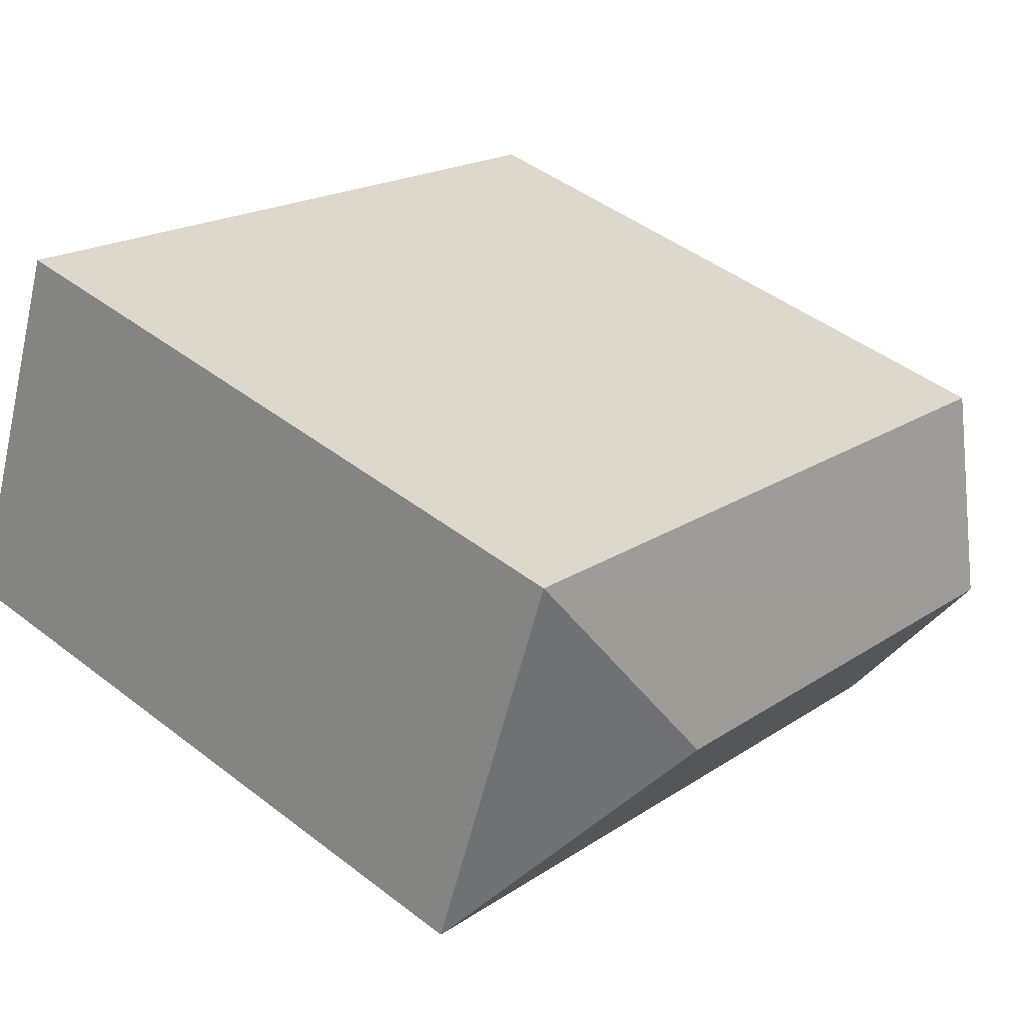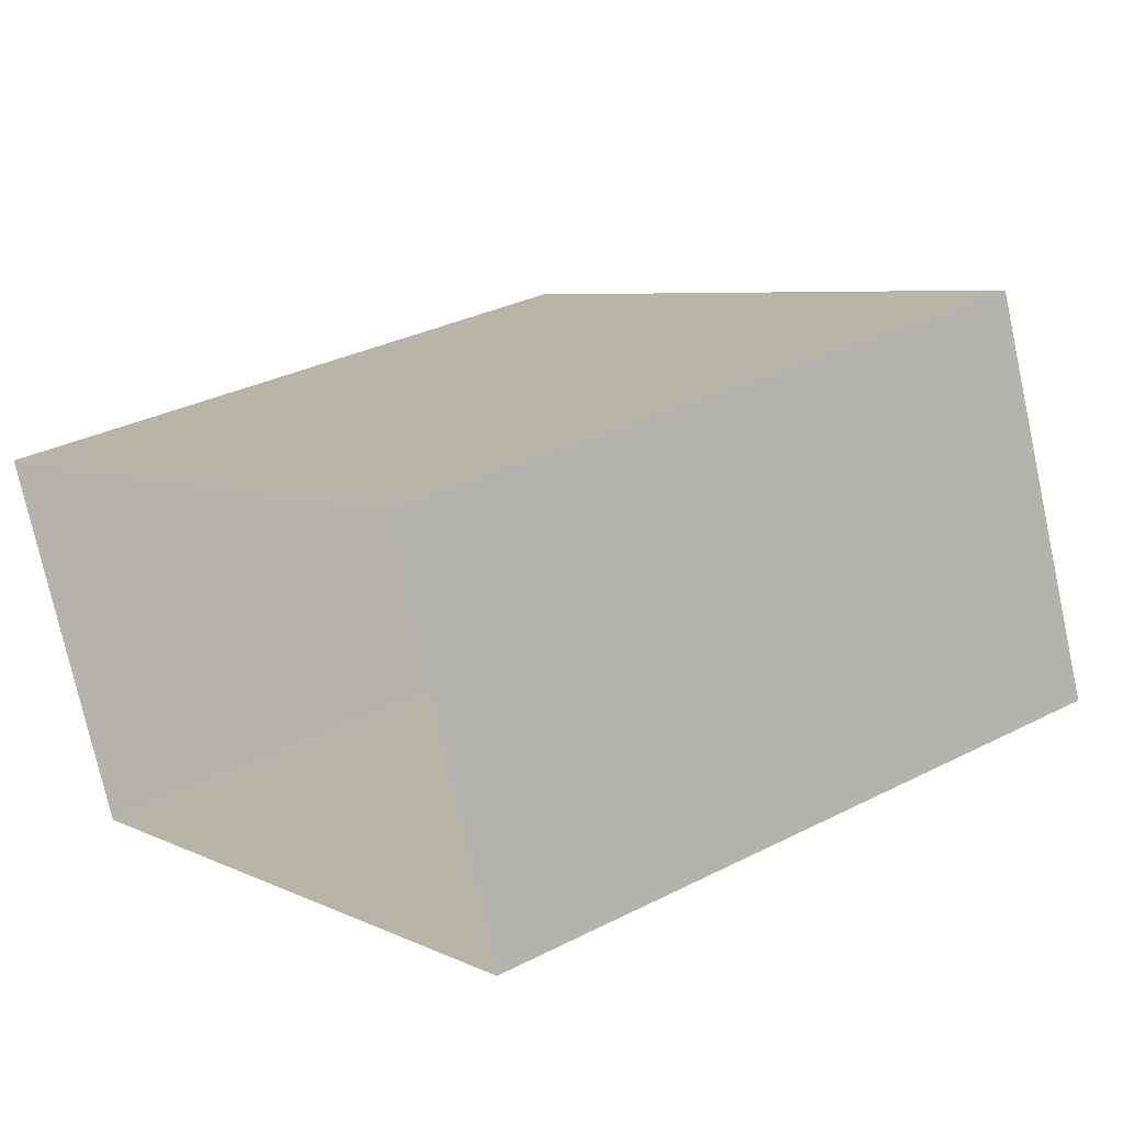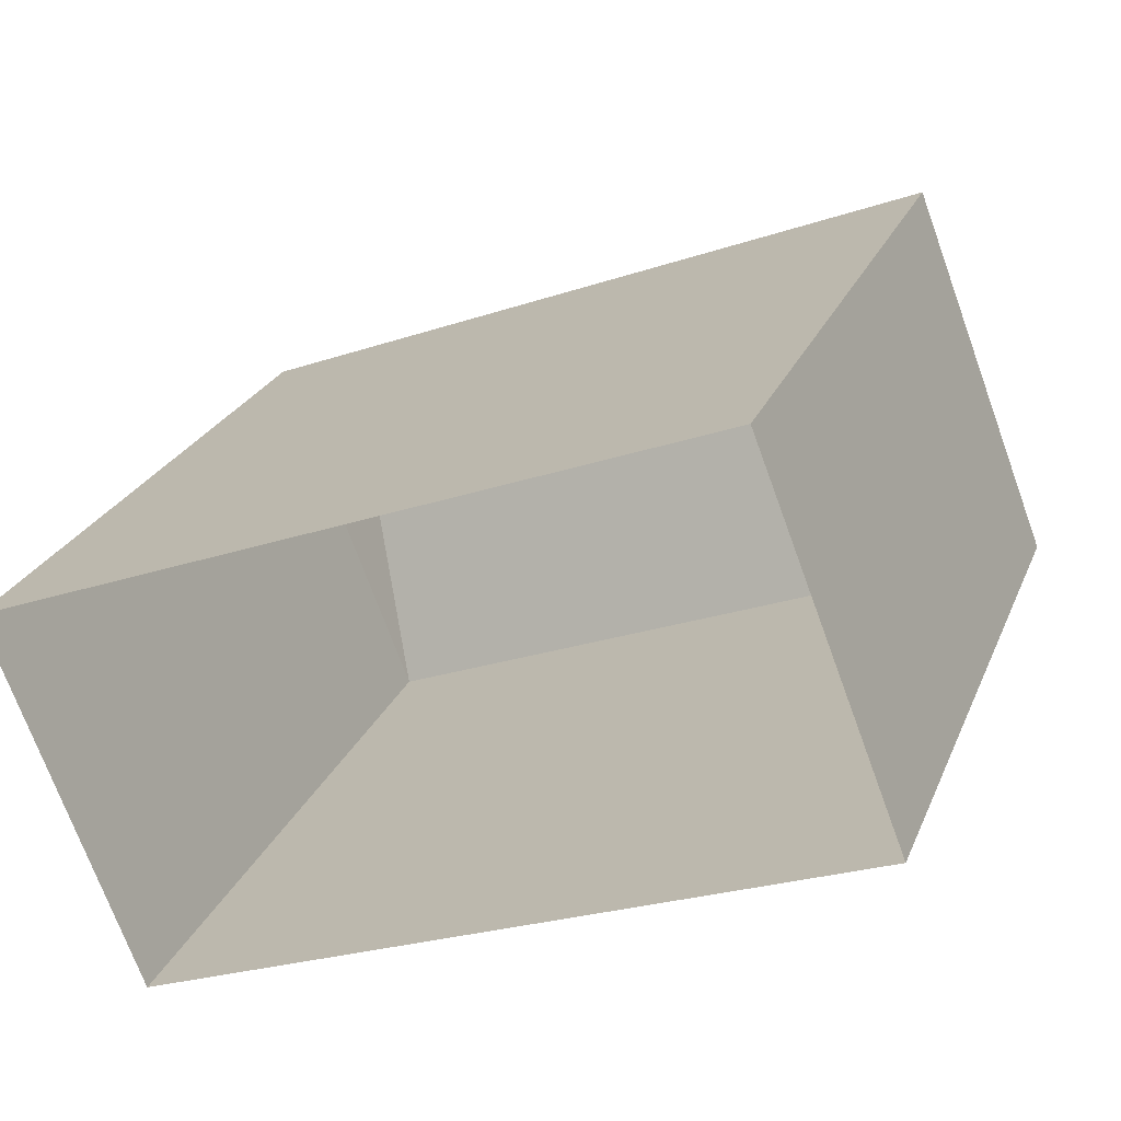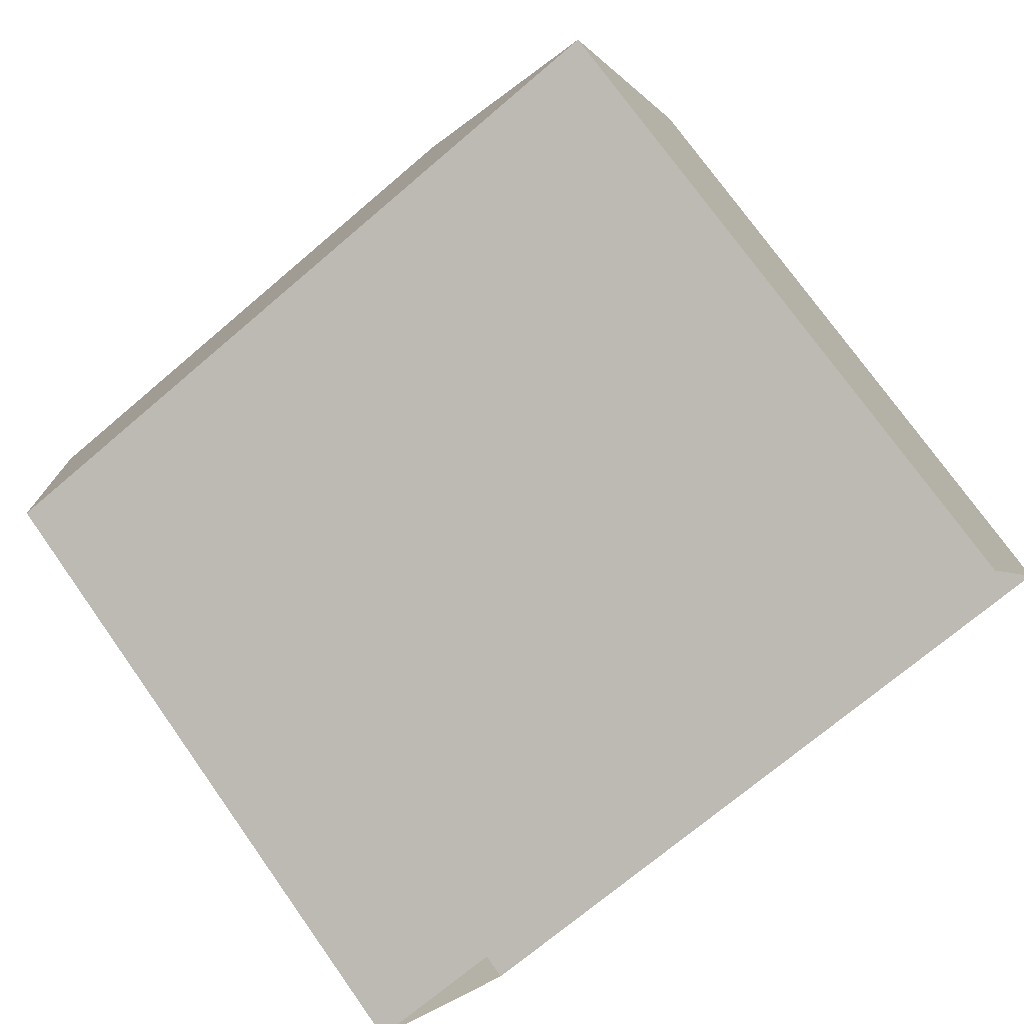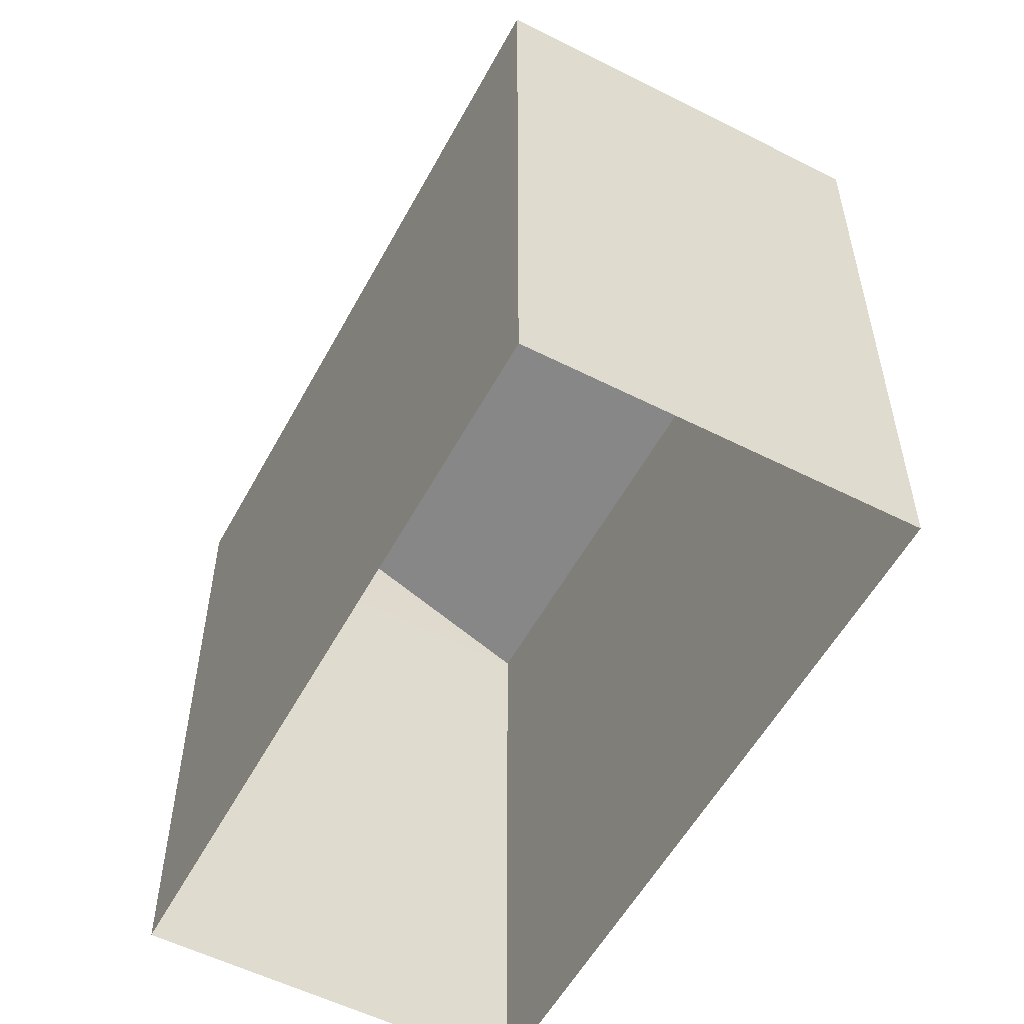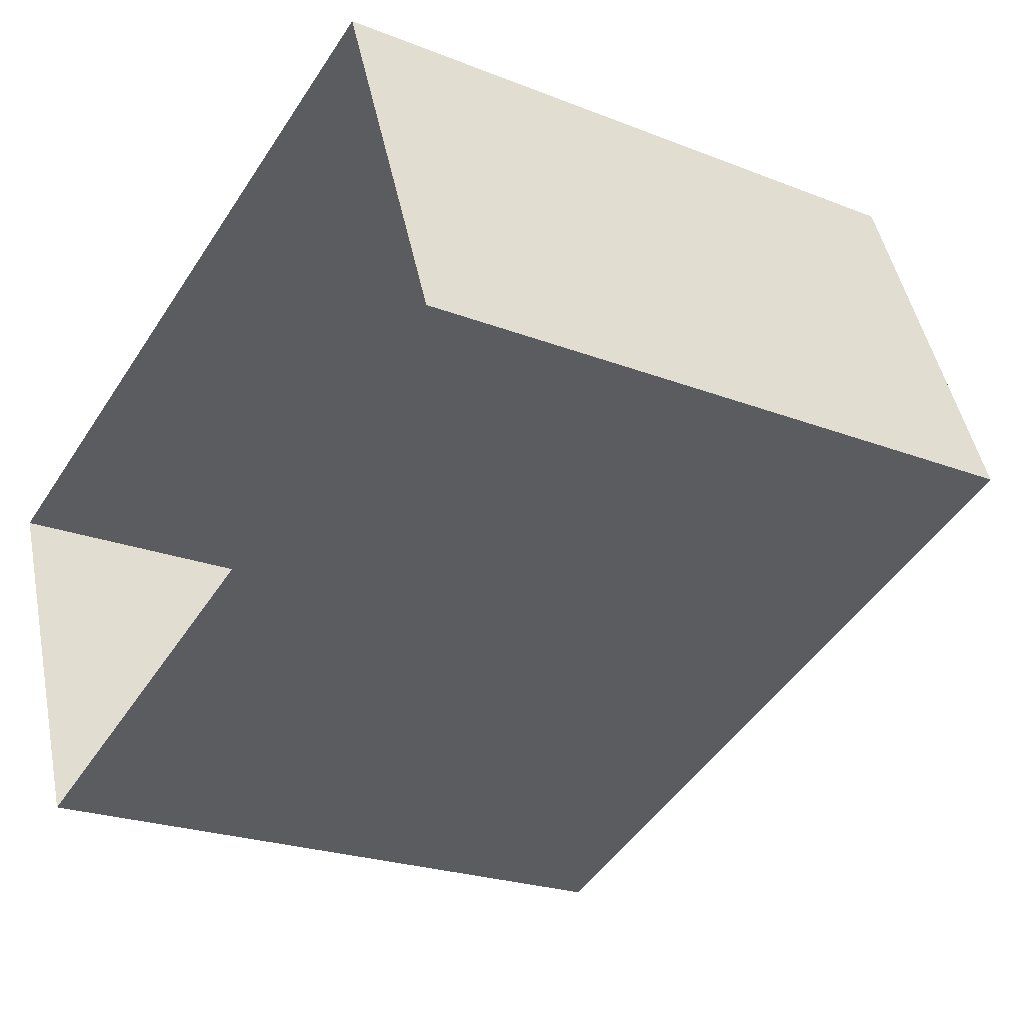
<metadata>
{"format":"obj","ext":"obj","renderer":"f3d","projection":"perspective","resolution":1024,"background":"white","views":[{"elev":46.0,"azim":-48.6,"up":"+Y"},{"elev":31.3,"azim":-126.2,"up":"+Y"},{"elev":24.6,"azim":-161.2,"up":"+Y"},{"elev":75.0,"azim":144.6,"up":"+Y"},{"elev":-55.3,"azim":-139.3,"up":"+Z"},{"elev":-22.7,"azim":-124.1,"up":"+Y"}]}
</metadata>
<code>
v -1.269e+04 -3.383e+04 37.54
v -1.268e+04 -3.383e+04 37.54
v -1.269e+04 -3.383e+04 37.54
v -1.269e+04 -3.383e+04 37.54
v -1.269e+04 -3.383e+04 43.65
v -1.268e+04 -3.383e+04 44.47
v -1.268e+04 -3.383e+04 43.65
v -1.269e+04 -3.383e+04 44.48
v -1.269e+04 -3.383e+04 43.64
v -1.269e+04 -3.383e+04 43.65
f 1 2 3
f 1 4 2
f 5 6 7
f 8 6 5
f 6 8 9
f 9 8 10
f 8 5 10
f 6 9 7
f 9 1 3
f 9 10 1
f 10 4 1
f 10 5 4
f 7 2 4
f 5 7 4
f 9 3 2
f 7 9 2

</code>
